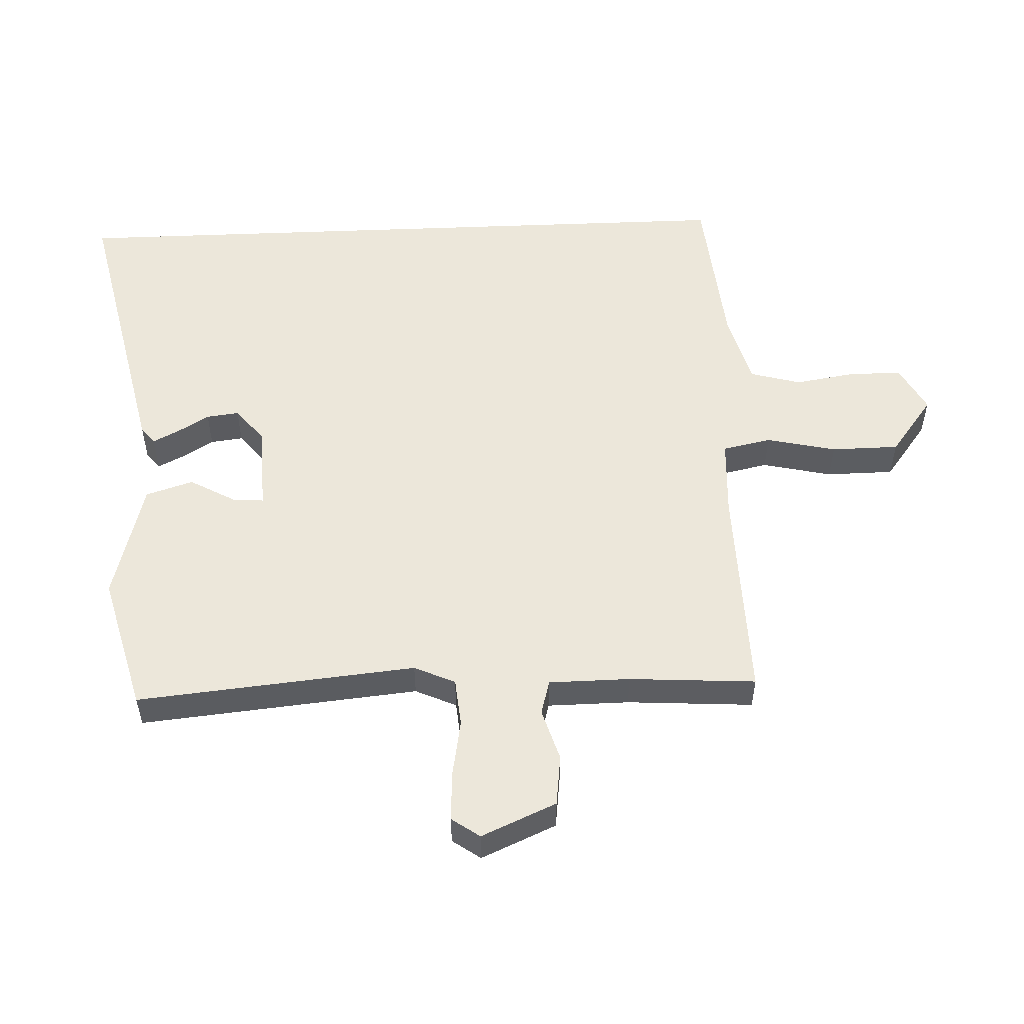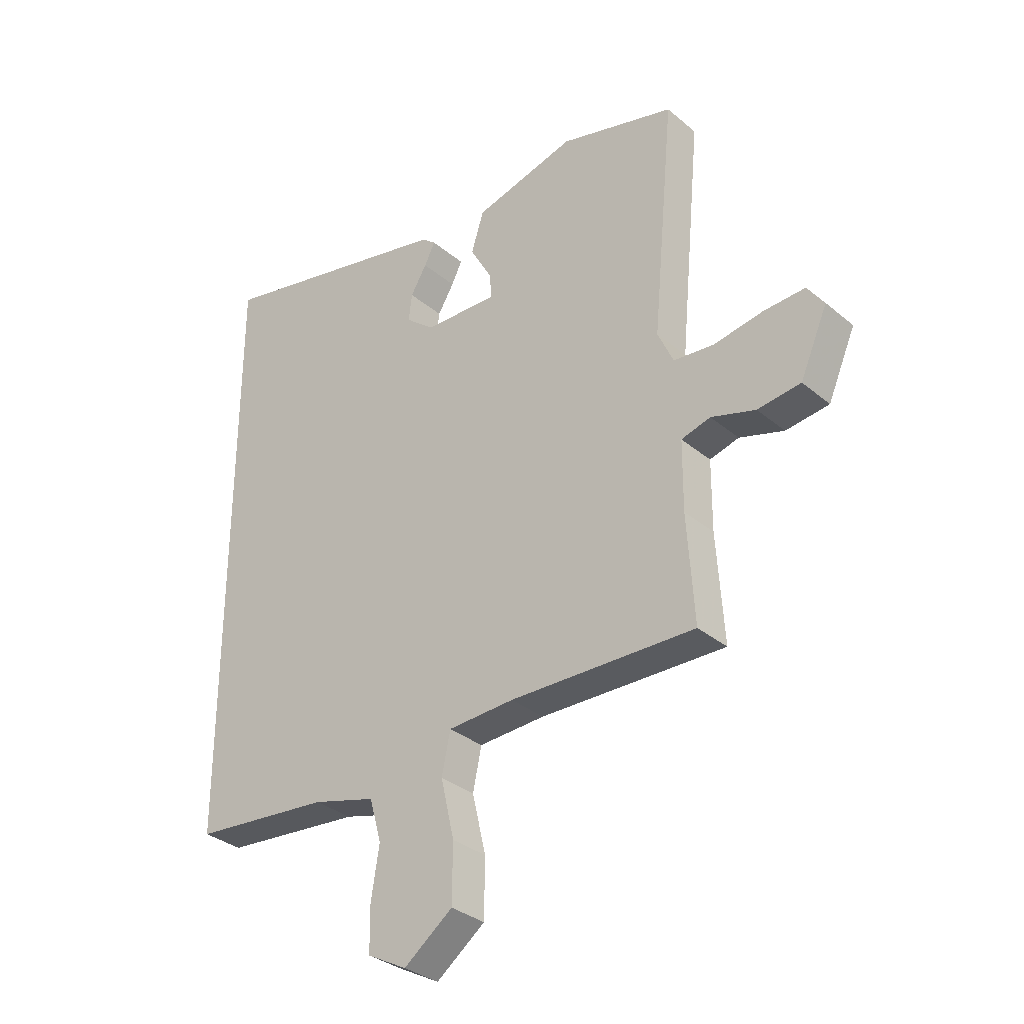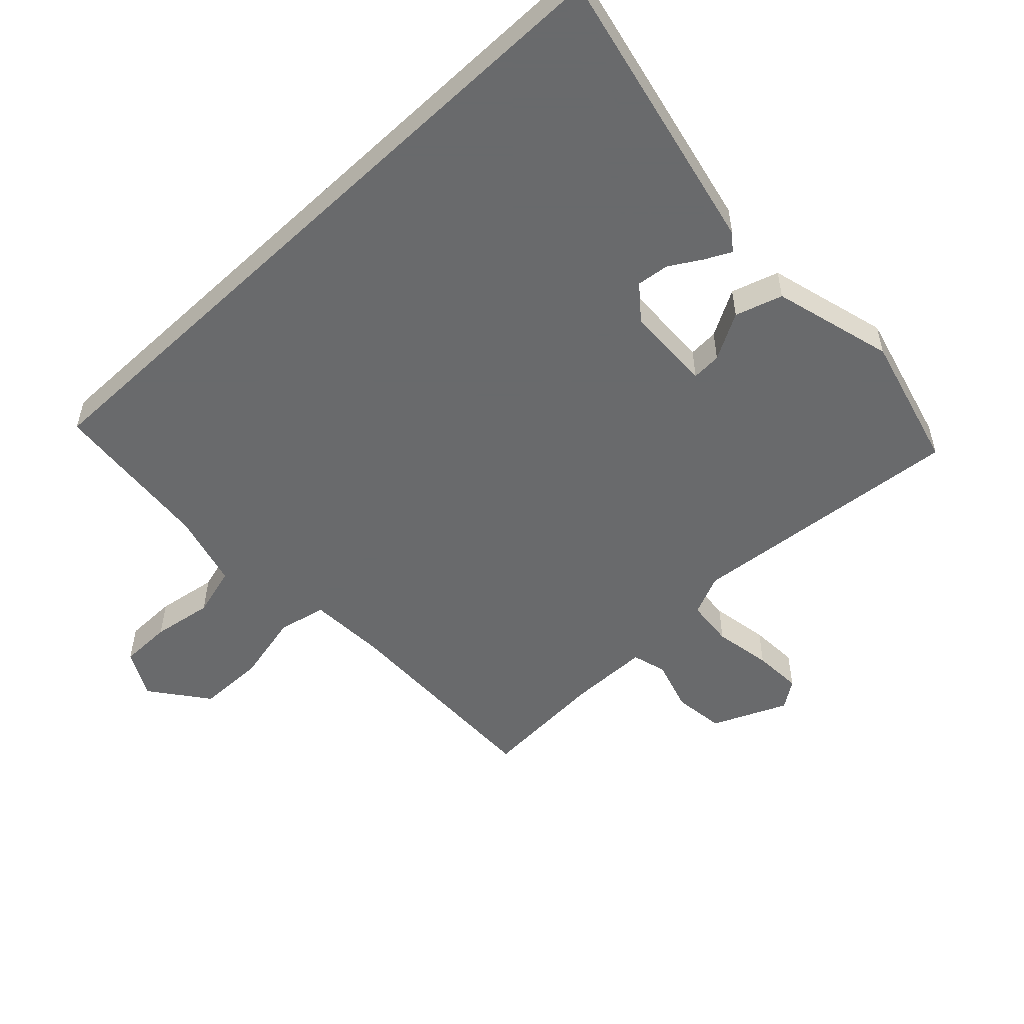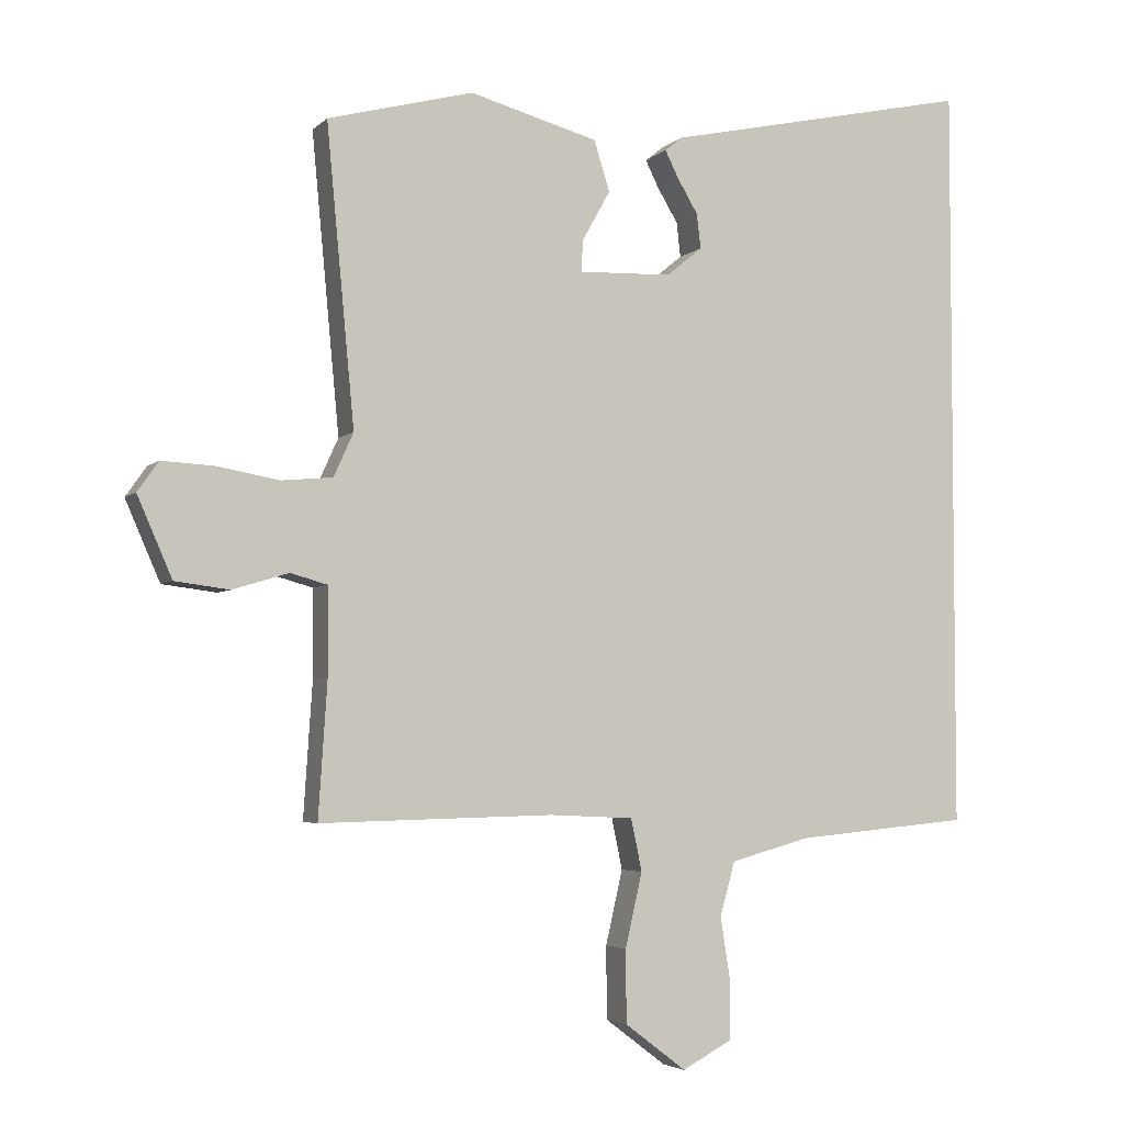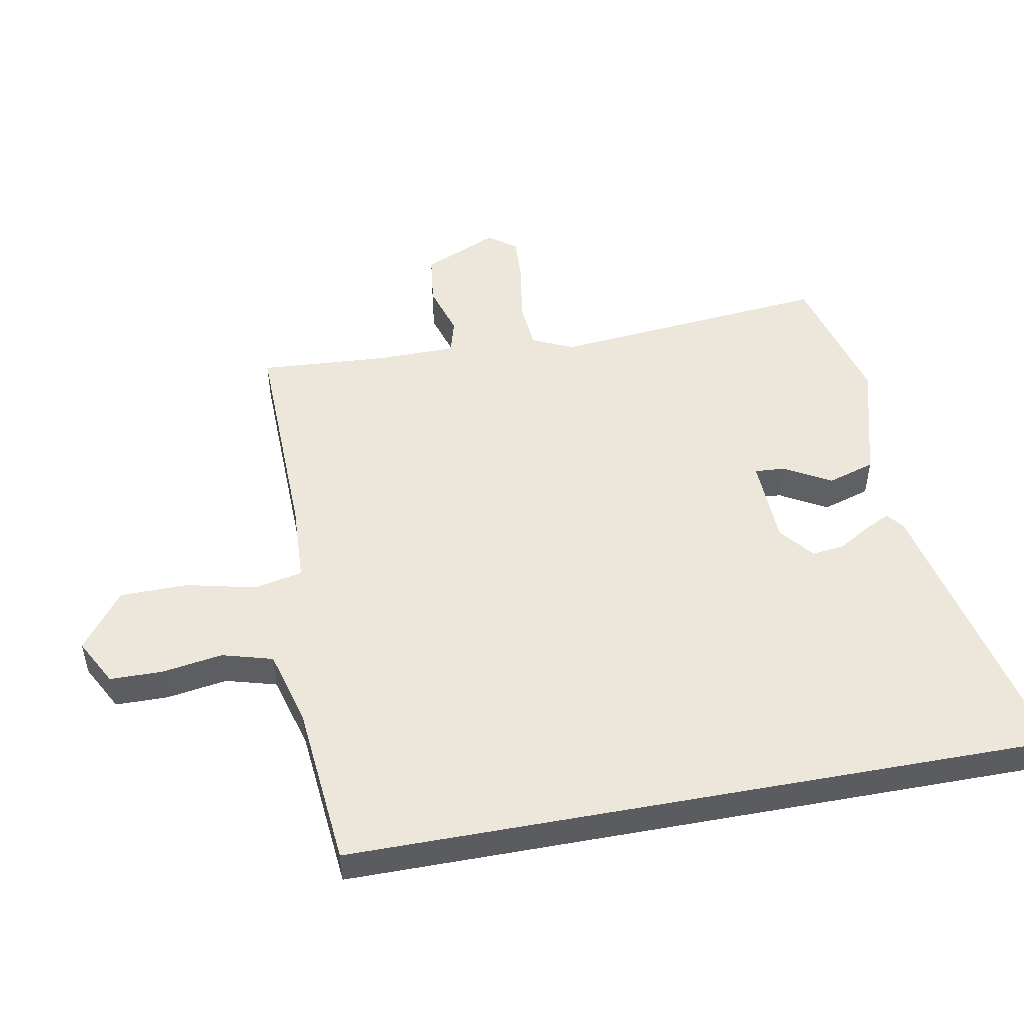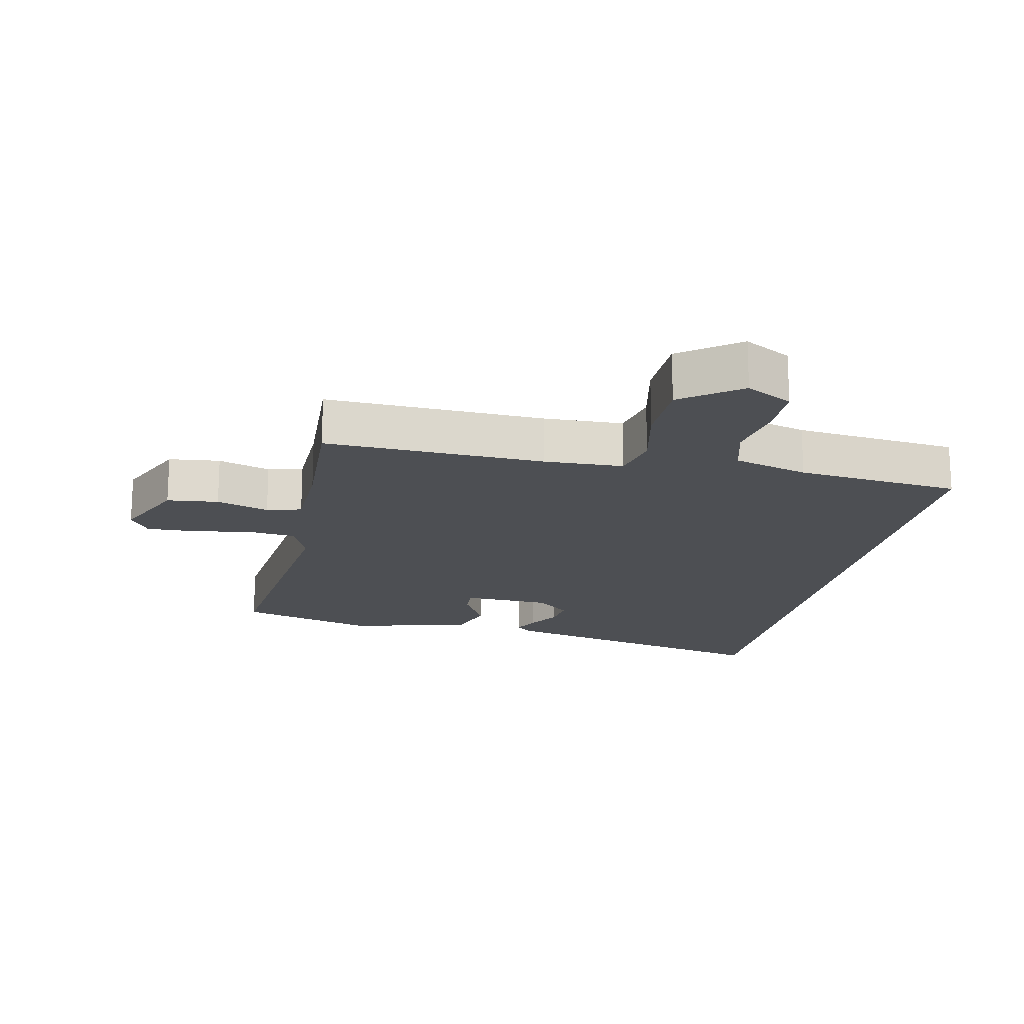
<metadata>
{"format":"obj","ext":"obj","renderer":"f3d","projection":"perspective","resolution":1024,"background":"white","views":[{"elev":53.6,"azim":87.6,"up":"+Y"},{"elev":-32.9,"azim":41.1,"up":"+Z"},{"elev":-52.9,"azim":-46.6,"up":"+Y"},{"elev":-4.1,"azim":157.6,"up":"+Z"},{"elev":50.4,"azim":-100.5,"up":"+Y"},{"elev":-17.9,"azim":167.3,"up":"+Y"}]}
</metadata>
<code>
v 0.495 0.07 0.484
v 0.454 0.07 0.048
v 0.483 0.07 -0.016
v 0.558 0.07 -0.023
v 0.649 0.07 -0.007
v 0.726 0.07 -0.003
v 0.757 0.07 -0.047
v 0.706 0.07 -0.164
v 0.626 0.07 -0.174
v 0.544 0.07 -0.149
v 0.49 0.07 -0.164
v 0.489 0.07 -0.291
v 0.502 0.07 -0.489
v 0.159 0.07 -0.481
v 0.036 0.07 -0.487
v 0.02 0.07 -0.563
v 0.045 0.07 -0.672
v 0.044 0.07 -0.778
v -0.046 0.07 -0.846
v -0.119 0.07 -0.807
v -0.12 0.07 -0.725
v -0.105 0.07 -0.63
v -0.127 0.07 -0.551
v -0.244 0.07 -0.519
v -0.5 0.07 -0.495
v -0.5 0.07 0.605
v -0.047 0.07 0.506
v -0.021 0.07 0.485
v -0.041 0.07 0.445
v -0.071 0.07 0.395
v -0.077 0.07 0.344
v -0.024 0.07 0.301
v 0.113 0.07 0.296
v 0.11 0.07 0.343
v 0.069 0.07 0.416
v 0.092 0.07 0.49
v 0.281 0.07 0.541
v 0.495 0 0.484
v 0.454 0 0.048
v 0.483 0 -0.016
v 0.558 0 -0.023
v 0.649 0 -0.007
v 0.726 0 -0.003
v 0.757 0 -0.047
v 0.706 0 -0.164
v 0.626 0 -0.174
v 0.544 0 -0.149
v 0.49 0 -0.164
v 0.489 0 -0.291
v 0.502 0 -0.489
v 0.159 0 -0.481
v 0.036 0 -0.487
v 0.02 0 -0.563
v 0.045 0 -0.672
v 0.044 0 -0.778
v -0.046 0 -0.846
v -0.119 0 -0.807
v -0.12 0 -0.725
v -0.105 0 -0.63
v -0.127 0 -0.551
v -0.244 0 -0.519
v -0.5 0 -0.495
v -0.5 0 0.605
v -0.047 0 0.506
v -0.021 0 0.485
v -0.041 0 0.445
v -0.071 0 0.395
v -0.077 0 0.344
v -0.024 0 0.301
v 0.113 0 0.296
v 0.11 0 0.343
v 0.069 0 0.416
v 0.092 0 0.49
v 0.281 0 0.541
f 37 1 2
f 36 37 2
f 35 36 2
f 34 35 2
f 33 34 2 3
f 32 33 3
f 28 29 30
f 27 28 30
f 26 27 30
f 26 30 31
f 25 26 31
f 24 25 31
f 23 24 31 32
f 20 21 22
f 19 20 22
f 18 19 22
f 17 18 22
f 16 17 22
f 22 23 32
f 16 22 32
f 15 16 32
f 12 13 14
f 15 32 3
f 14 15 3
f 12 14 3
f 11 12 3
f 8 9 10
f 7 8 10
f 6 7 10
f 5 6 10
f 4 5 10
f 3 4 10 11
f 39 38 74
f 39 74 73
f 39 73 72
f 39 72 71
f 40 39 71 70
f 40 70 69
f 67 66 65
f 67 65 64
f 67 64 63
f 68 67 63
f 68 63 62
f 68 62 61
f 69 68 61 60
f 59 58 57
f 59 57 56
f 59 56 55
f 59 55 54
f 59 54 53
f 69 60 59
f 69 59 53
f 69 53 52
f 51 50 49
f 40 69 52
f 40 52 51
f 40 51 49
f 40 49 48
f 47 46 45
f 47 45 44
f 47 44 43
f 47 43 42
f 47 42 41
f 48 47 41 40
f 1 38 39 2
f 2 39 40 3
f 3 40 41 4
f 4 41 42 5
f 5 42 43 6
f 6 43 44 7
f 7 44 45 8
f 8 45 46 9
f 9 46 47 10
f 10 47 48 11
f 11 48 49 12
f 12 49 50 13
f 13 50 51 14
f 14 51 52 15
f 15 52 53 16
f 16 53 54 17
f 17 54 55 18
f 18 55 56 19
f 19 56 57 20
f 20 57 58 21
f 21 58 59 22
f 22 59 60 23
f 23 60 61 24
f 24 61 62 25
f 25 62 63 26
f 26 63 64 27
f 27 64 65 28
f 28 65 66 29
f 29 66 67 30
f 30 67 68 31
f 31 68 69 32
f 32 69 70 33
f 33 70 71 34
f 34 71 72 35
f 35 72 73 36
f 36 73 74 37
f 37 74 38 1

</code>
